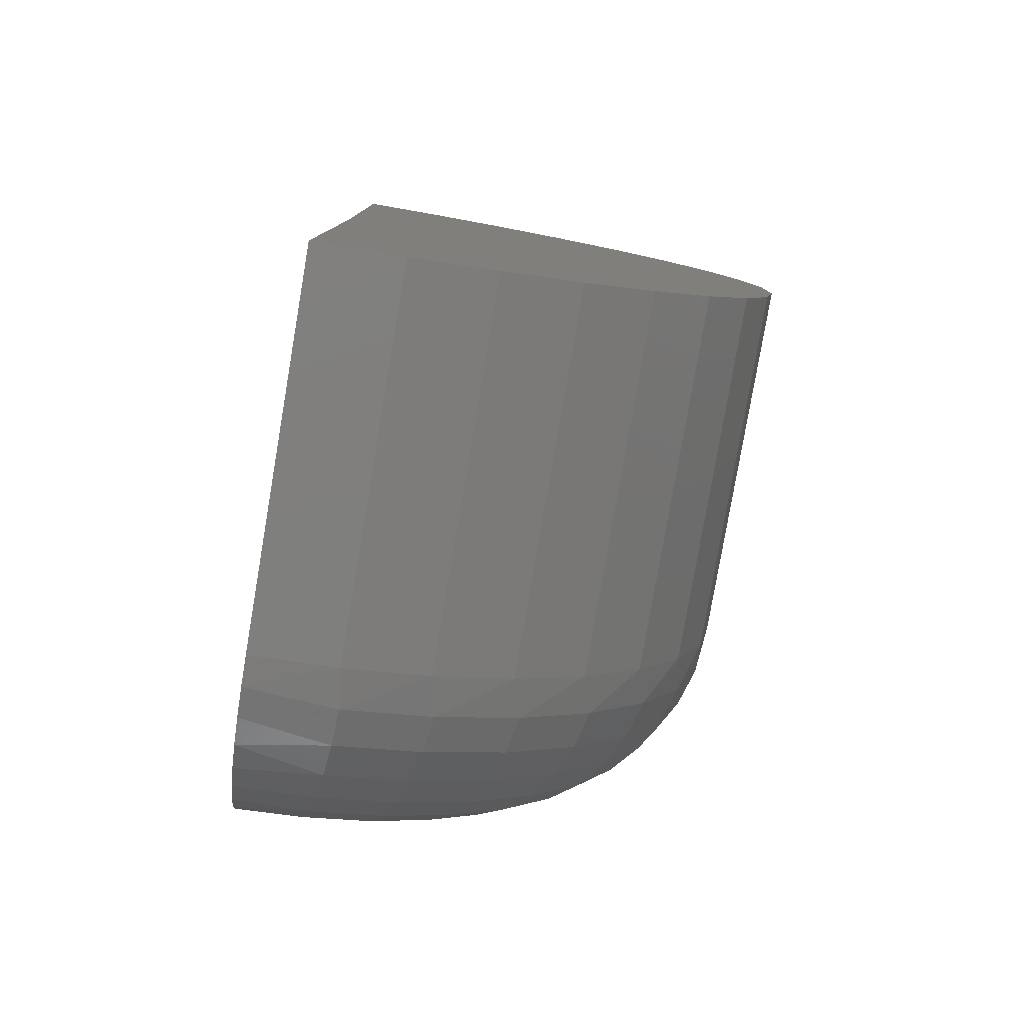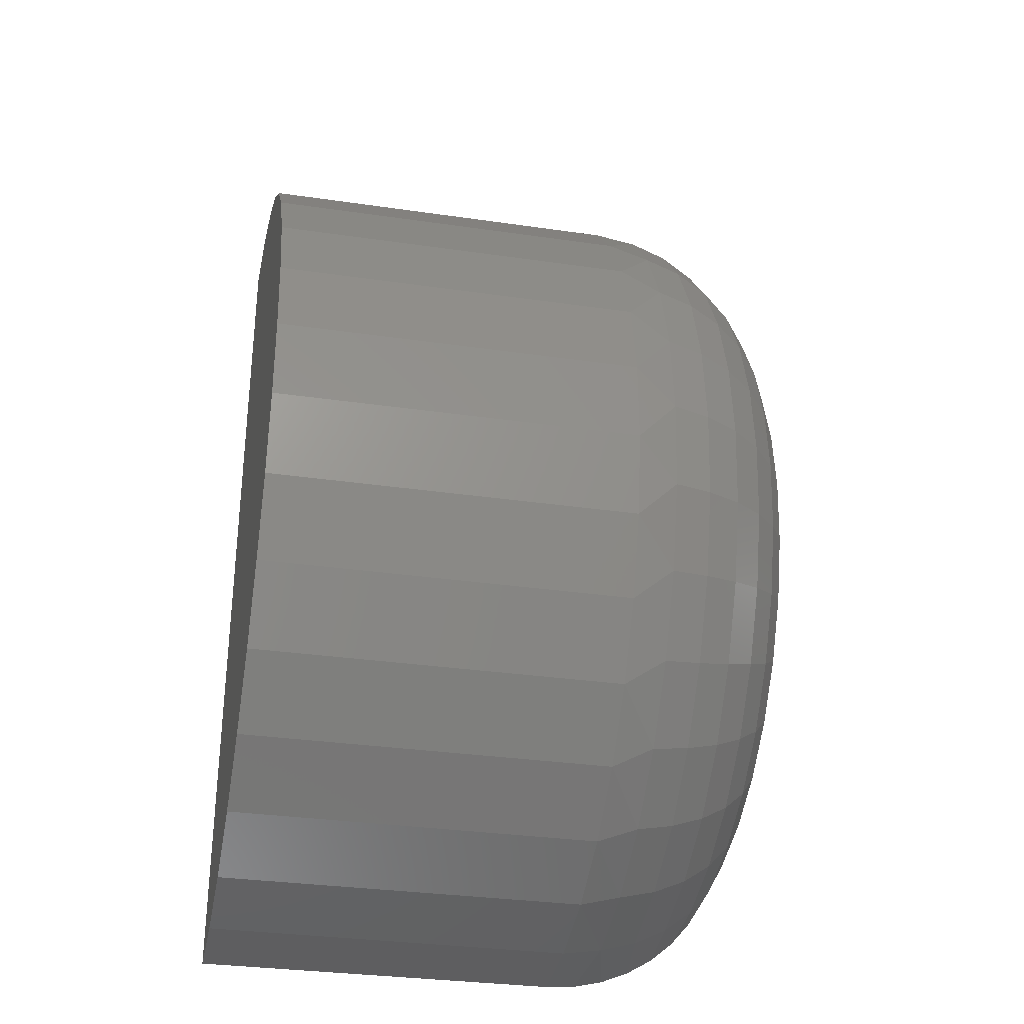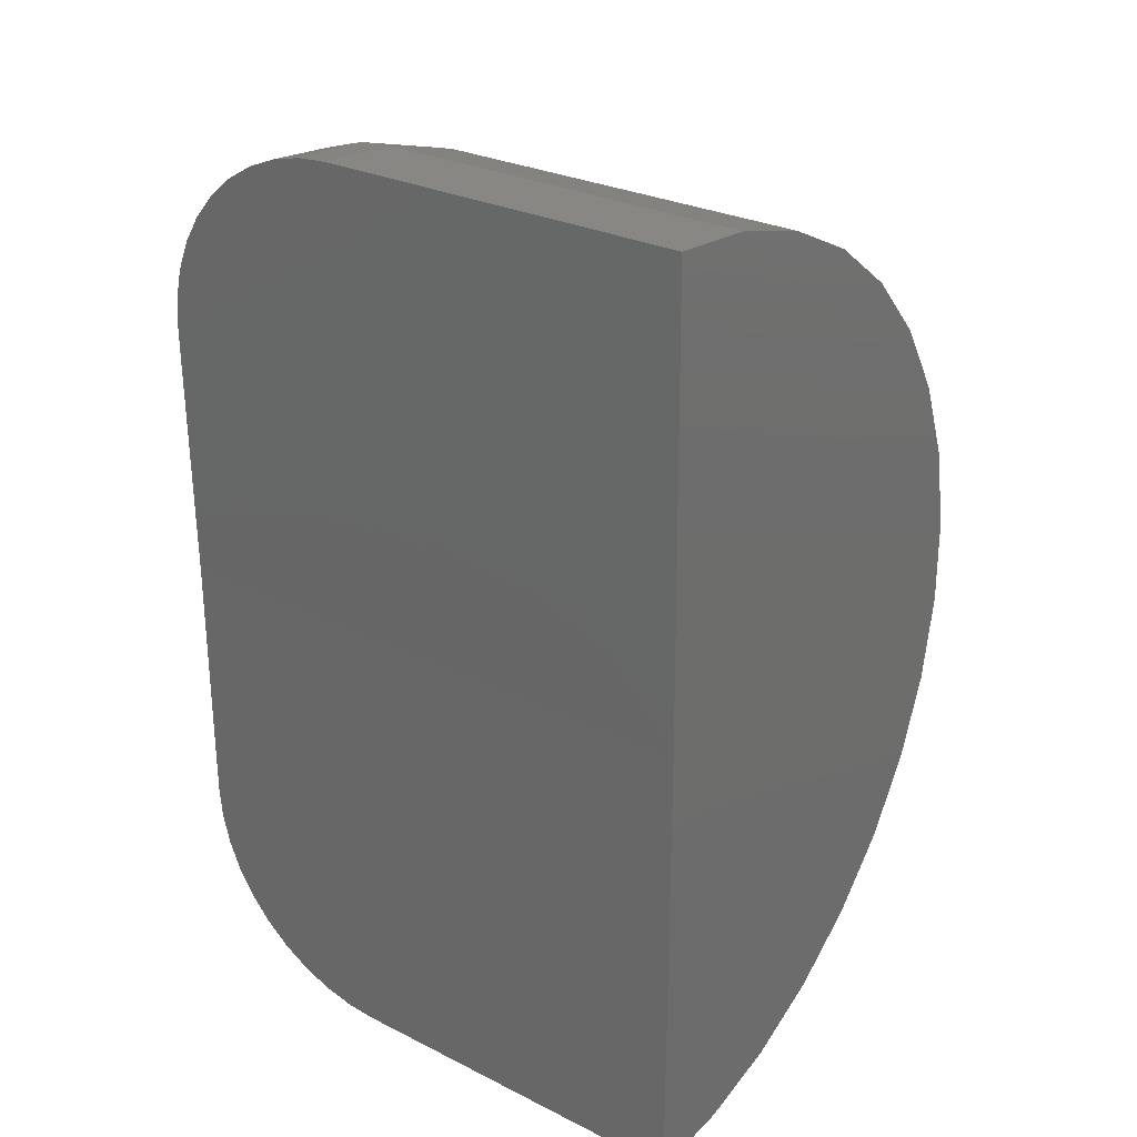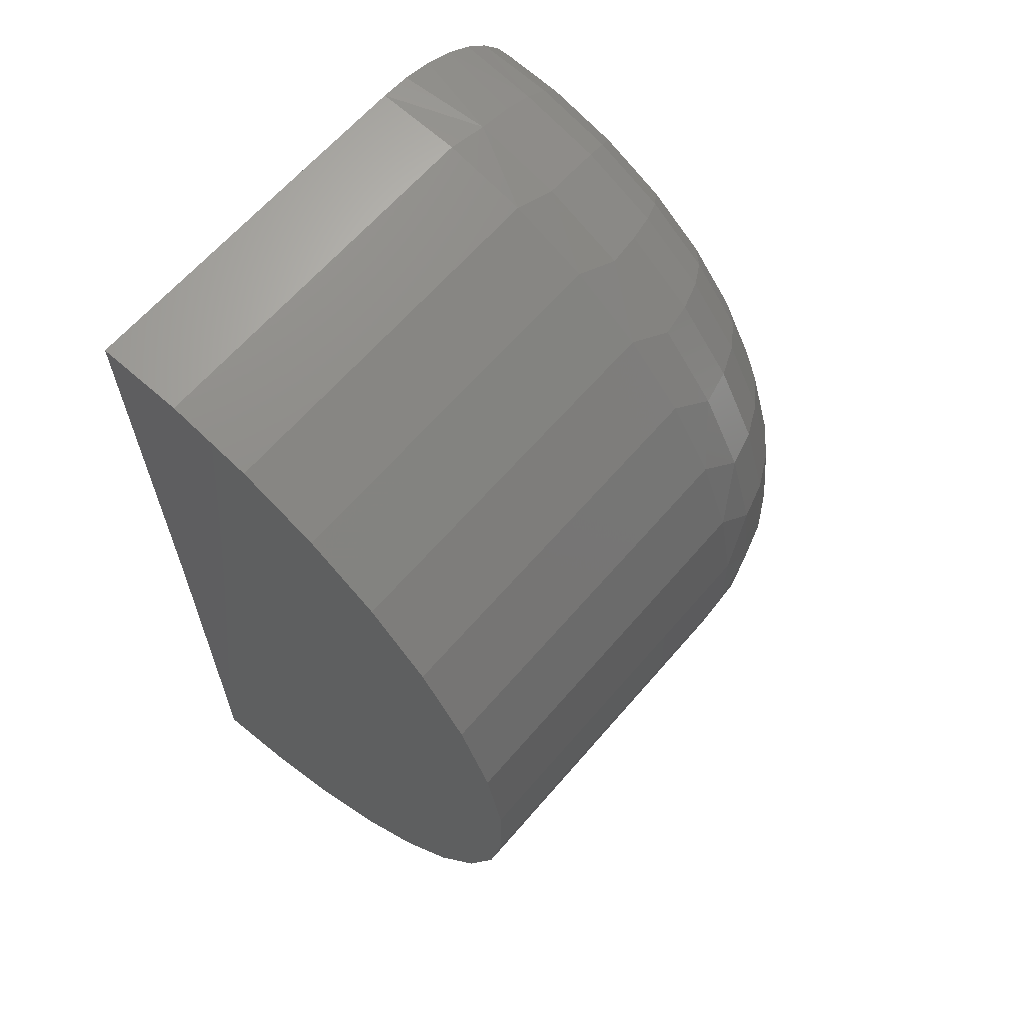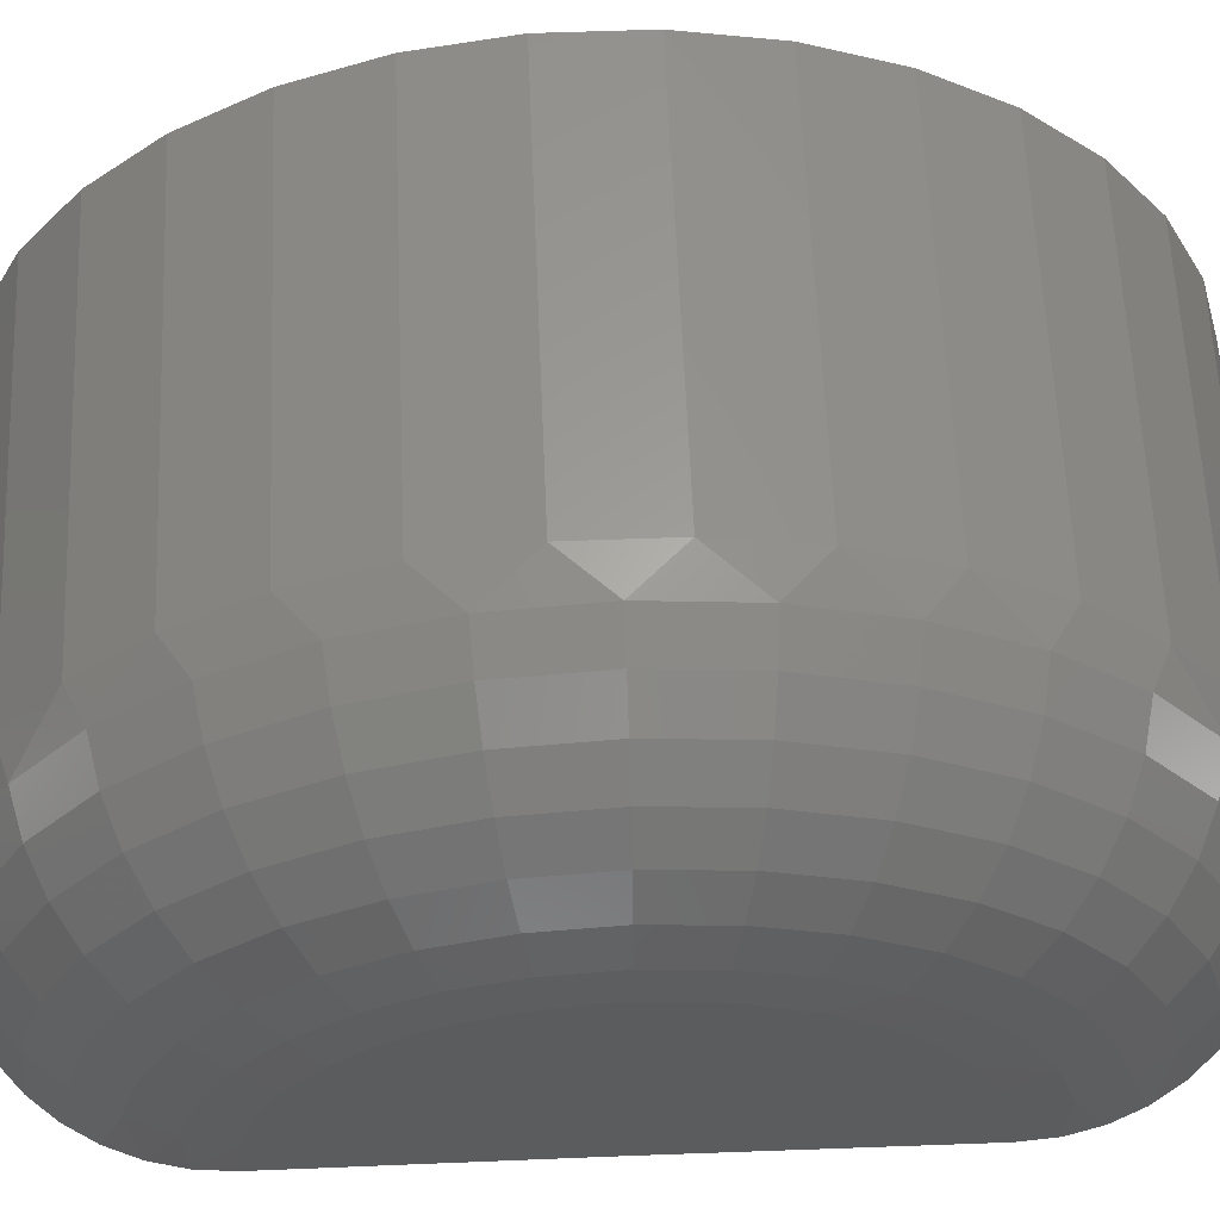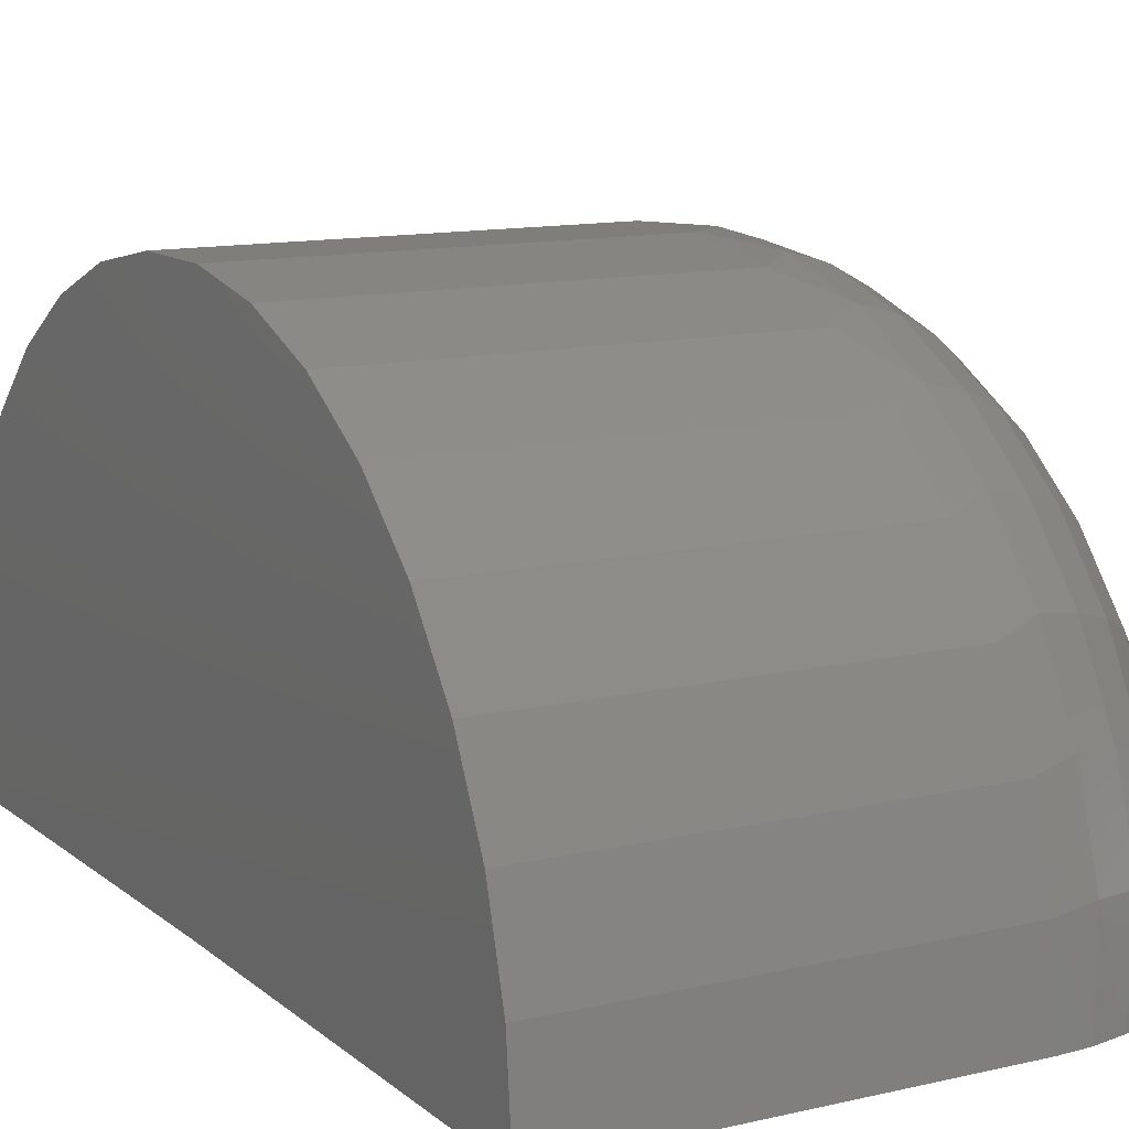
<metadata>
{"format":"stl","ext":"stl","renderer":"f3d","projection":"perspective","resolution":1024,"background":"white","views":[{"elev":-79.6,"azim":-99.7,"up":"+Y"},{"elev":-31.9,"azim":-11.6,"up":"+Y"},{"elev":27.5,"azim":-142.5,"up":"+Y"},{"elev":63.6,"azim":-49.4,"up":"+Y"},{"elev":60.5,"azim":87.6,"up":"+Z"},{"elev":12.2,"azim":-29.0,"up":"+Z"}]}
</metadata>
<code>
# stl→obj: 179 verts, 354 faces
v -0.6172 1.687 -0.01155
v 0.1406 1.687 -0.01155
v 0.2026 1.683 -0.01149
v 0.2662 1.668 -0.01131
v 0.3267 1.643 -0.01101
v 0.3825 1.609 -0.01059
v 0.4324 1.567 -0.01007
v 0.4749 1.518 -0.009458
v 0.5092 1.462 -0.008773
v 0.5343 1.402 -0.008031
v 0.5495 1.338 -0.00725
v 0.5547 1.273 -0.006449
v 0.5547 0.75 0
v -0.6172 0.75 0
v -0.6172 -0.1875 0
v 0.5547 0.2266 0
v 0.5495 0.1615 0
v 0.5343 0.0981 0
v 0.5092 0.03786 0
v 0.4749 -0.01775 0
v 0.4324 -0.06727 0
v 0.3825 -0.1095 0
v 0.3267 -0.1433 0
v 0.2662 -0.168 0
v 0.2026 -0.1828 0
v 0.1406 -0.1875 0
v 0.5547 1.266 0.09021
v 0.5547 0.8017 0.5209
v 0.5547 0.7047 0.5215
v 0.5547 0.8969 0.5024
v 0.5547 0.6093 0.5042
v 0.5547 0.5187 0.4696
v 0.5547 0.987 0.4667
v 0.5547 0.4361 0.4189
v 0.5547 1.069 0.415
v 0.5547 0.3642 0.3538
v 0.5547 1.14 0.349
v 0.5547 0.3056 0.2765
v 0.5547 1.198 0.271
v 0.5547 0.2622 0.1898
v 0.5547 1.24 0.1838
v 0.5547 0.2355 0.09655
v 0.1406 1.673 0.1616
v -0.6172 1.673 0.1616
v 0.1406 1.628 0.3291
v -0.6172 1.628 0.3291
v 0.1406 1.552 0.4854
v -0.6172 1.552 0.4854
v 0.1406 1.449 0.625
v -0.6172 1.449 0.625
v 0.1406 1.321 0.7432
v -0.6172 1.321 0.7432
v 0.1406 1.175 0.8359
v -0.6172 1.175 0.8359
v 0.1406 1.013 0.8998
v -0.6172 1.013 0.8998
v 0.1406 0.8426 0.9329
v -0.6172 0.8426 0.9329
v 0.1406 0.6689 0.934
v -0.6172 0.6689 0.934
v 0.1406 0.498 0.903
v -0.6172 0.498 0.903
v 0.1406 0.3358 0.841
v -0.6172 0.3358 0.841
v 0.1406 0.1877 0.7502
v -0.6172 0.1877 0.7502
v 0.1406 0.05901 0.6336
v -0.6172 0.05901 0.6336
v 0.1406 -0.046 0.4953
v -0.6172 -0.046 0.4953
v 0.1406 -0.1237 0.3399
v -0.6172 -0.1237 0.3399
v 0.1406 -0.1714 0.1729
v -0.6172 -0.1714 0.1729
v 0.5467 0.1575 0.1183
v 0.2214 -0.1615 0.182
v 0.5467 0.1921 0.2321
v 0.2214 -0.1082 0.357
v 0.5467 0.2484 0.3368
v 0.2214 -0.02169 0.5182
v 0.5467 0.3241 0.4286
v 0.2214 0.09474 0.6593
v 0.5467 0.4163 0.5037
v 0.2214 0.2366 0.7749
v 0.5467 0.5214 0.5593
v 0.2214 0.3983 0.8604
v 0.5467 0.6353 0.5932
v 0.2214 0.5736 0.9126
v 0.5467 0.7537 0.6042
v 0.2214 0.7557 0.9295
v 0.5467 0.872 0.5918
v 0.2214 0.9377 0.9104
v 0.5467 0.9855 0.5564
v 0.2214 1.112 0.856
v 0.5467 1.09 0.4995
v 0.2214 1.273 0.7685
v 0.5467 1.181 0.4233
v 0.2214 1.413 0.6512
v 0.5467 1.256 0.3306
v 0.2214 1.528 0.5087
v 0.5467 1.311 0.2252
v 0.2214 1.613 0.3464
v 0.5467 1.344 0.111
v 0.2214 1.664 0.1708
v 0.2991 1.641 0.1665
v 0.3707 1.603 0.1594
v 0.4849 1.491 0.1385
v 0.5232 1.42 0.1253
v 0.2991 -0.1384 0.1774
v 0.3707 -0.1009 0.1699
v 0.4849 0.01111 0.1476
v 0.5232 0.08131 0.1335
v 0.4334 1.552 0.15
v 0.4334 -0.05042 0.1599
v 0.2991 -0.08648 0.348
v 0.3707 -0.05115 0.3333
v 0.4334 -0.003611 0.3135
v 0.4849 0.05432 0.2894
v 0.5232 0.1204 0.2619
v 0.2991 -0.002131 0.5051
v 0.3707 0.02963 0.4837
v 0.4334 0.07238 0.455
v 0.4849 0.1245 0.4201
v 0.5232 0.1839 0.3801
v 0.2991 0.1114 0.6426
v 0.3707 0.1383 0.6155
v 0.4334 0.1746 0.5789
v 0.4849 0.2189 0.5344
v 0.5232 0.2693 0.4837
v 0.2991 0.2496 0.7552
v 0.3707 0.2707 0.7233
v 0.4334 0.2991 0.6804
v 0.4849 0.3338 0.6281
v 0.5232 0.3733 0.5684
v 0.2991 0.4072 0.8386
v 0.3707 0.4216 0.8032
v 0.4334 0.4411 0.7555
v 0.4849 0.4649 0.6974
v 0.5232 0.492 0.6312
v 0.2991 0.578 0.8895
v 0.3707 0.5853 0.8519
v 0.4334 0.5951 0.8014
v 0.4849 0.607 0.7398
v 0.5232 0.6206 0.6695
v 0.2991 0.7556 0.906
v 0.3707 0.7553 0.8677
v 0.4334 0.755 0.8162
v 0.4849 0.7546 0.7535
v 0.5232 0.7542 0.6819
v 0.2991 0.9329 0.8873
v 0.3707 0.9252 0.8499
v 0.4334 0.9148 0.7994
v 0.4849 0.9021 0.738
v 0.5232 0.8877 0.6679
v 0.2991 1.103 0.8343
v 0.3707 1.088 0.7991
v 0.4334 1.068 0.7517
v 0.4849 1.044 0.6939
v 0.5232 1.016 0.628
v 0.2991 1.26 0.749
v 0.3707 1.238 0.7174
v 0.4334 1.209 0.6748
v 0.4849 1.174 0.6229
v 0.5232 1.134 0.5637
v 0.2991 1.397 0.6347
v 0.3707 1.369 0.6079
v 0.4334 1.332 0.5718
v 0.4849 1.288 0.5278
v 0.5232 1.237 0.4777
v 0.2991 1.508 0.4958
v 0.3707 1.476 0.4748
v 0.4334 1.433 0.4467
v 0.4849 1.381 0.4123
v 0.5232 1.321 0.3731
v 0.2991 1.591 0.3377
v 0.3707 1.555 0.3234
v 0.4334 1.507 0.3042
v 0.4849 1.449 0.2808
v 0.5232 1.383 0.2541
f 1 2 3
f 1 3 4
f 1 4 5
f 1 5 6
f 1 6 7
f 1 7 8
f 1 8 9
f 1 9 10
f 1 10 11
f 1 11 12
f 1 12 13
f 1 13 14
f 15 14 13
f 15 13 16
f 15 16 17
f 15 17 18
f 15 18 19
f 15 19 20
f 15 20 21
f 15 21 22
f 15 22 23
f 15 23 24
f 15 24 25
f 15 25 26
f 27 13 12
f 28 29 30
f 29 31 30
f 30 31 32
f 30 32 33
f 33 32 34
f 33 34 35
f 35 34 36
f 35 36 37
f 37 36 38
f 37 38 39
f 39 38 40
f 39 40 41
f 41 40 42
f 41 42 27
f 27 42 16
f 27 16 13
f 2 1 43
f 43 1 44
f 43 44 45
f 45 44 46
f 45 46 47
f 47 46 48
f 47 48 49
f 49 48 50
f 49 50 51
f 51 50 52
f 51 52 53
f 53 52 54
f 53 54 55
f 55 54 56
f 55 56 57
f 57 56 58
f 57 58 59
f 59 58 60
f 59 60 61
f 61 60 62
f 61 62 63
f 63 62 64
f 63 64 65
f 65 64 66
f 65 66 67
f 67 66 68
f 67 68 69
f 69 68 70
f 69 70 71
f 71 70 72
f 71 72 73
f 73 72 74
f 73 74 26
f 26 74 15
f 40 75 42
f 76 71 73
f 76 73 25
f 38 77 40
f 78 69 71
f 78 71 76
f 36 79 38
f 80 67 69
f 80 69 78
f 34 81 36
f 82 65 67
f 82 67 80
f 32 83 34
f 84 63 65
f 84 65 82
f 31 85 32
f 86 61 63
f 86 63 84
f 29 87 31
f 88 59 61
f 88 61 86
f 28 89 29
f 90 57 59
f 90 59 88
f 30 91 28
f 92 55 57
f 92 57 90
f 33 93 30
f 94 53 55
f 94 55 92
f 35 95 33
f 96 51 53
f 96 53 94
f 37 97 35
f 98 49 51
f 98 51 96
f 39 99 37
f 100 47 49
f 100 49 98
f 41 101 39
f 102 45 47
f 102 47 100
f 27 11 103
f 27 103 41
f 104 45 102
f 4 3 104
f 104 105 4
f 4 105 5
f 5 105 106
f 5 106 6
f 107 108 9
f 9 108 10
f 10 108 103
f 10 103 11
f 12 11 27
f 26 25 73
f 76 25 24
f 76 24 109
f 24 23 109
f 110 109 23
f 23 22 110
f 111 19 112
f 19 18 112
f 75 112 18
f 18 17 75
f 75 17 42
f 16 42 17
f 3 2 104
f 104 2 43
f 104 43 45
f 6 106 7
f 7 106 113
f 7 113 8
f 8 113 107
f 8 107 9
f 110 22 114
f 114 22 21
f 114 21 111
f 111 21 20
f 111 20 19
f 78 76 115
f 115 76 109
f 115 109 116
f 116 109 110
f 116 110 117
f 117 110 114
f 117 114 118
f 118 114 111
f 118 111 119
f 119 111 112
f 119 112 77
f 77 112 75
f 77 75 40
f 80 78 120
f 120 78 115
f 120 115 121
f 121 115 116
f 121 116 122
f 122 116 117
f 122 117 123
f 123 117 118
f 123 118 124
f 124 118 119
f 124 119 79
f 79 119 77
f 79 77 38
f 82 80 125
f 125 80 120
f 125 120 126
f 126 120 121
f 126 121 127
f 127 121 122
f 127 122 128
f 128 122 123
f 128 123 129
f 129 123 124
f 129 124 81
f 81 124 79
f 81 79 36
f 84 82 130
f 130 82 125
f 130 125 131
f 131 125 126
f 131 126 132
f 132 126 127
f 132 127 133
f 133 127 128
f 133 128 134
f 134 128 129
f 134 129 83
f 83 129 81
f 83 81 34
f 86 84 135
f 135 84 130
f 135 130 136
f 136 130 131
f 136 131 137
f 137 131 132
f 137 132 138
f 138 132 133
f 138 133 139
f 139 133 134
f 139 134 85
f 85 134 83
f 85 83 32
f 88 86 140
f 140 86 135
f 140 135 141
f 141 135 136
f 141 136 142
f 142 136 137
f 142 137 143
f 143 137 138
f 143 138 144
f 144 138 139
f 144 139 87
f 87 139 85
f 87 85 31
f 90 88 145
f 145 88 140
f 145 140 146
f 146 140 141
f 146 141 147
f 147 141 142
f 147 142 148
f 148 142 143
f 148 143 149
f 149 143 144
f 149 144 89
f 89 144 87
f 89 87 29
f 92 90 150
f 150 90 145
f 150 145 151
f 151 145 146
f 151 146 152
f 152 146 147
f 152 147 153
f 153 147 148
f 153 148 154
f 154 148 149
f 154 149 91
f 91 149 89
f 91 89 28
f 94 92 155
f 155 92 150
f 155 150 156
f 156 150 151
f 156 151 157
f 157 151 152
f 157 152 158
f 158 152 153
f 158 153 159
f 159 153 154
f 159 154 93
f 93 154 91
f 93 91 30
f 96 94 160
f 160 94 155
f 160 155 161
f 161 155 156
f 161 156 162
f 162 156 157
f 162 157 163
f 163 157 158
f 163 158 164
f 164 158 159
f 164 159 95
f 95 159 93
f 95 93 33
f 98 96 165
f 165 96 160
f 165 160 166
f 166 160 161
f 166 161 167
f 167 161 162
f 167 162 168
f 168 162 163
f 168 163 169
f 169 163 164
f 169 164 97
f 97 164 95
f 97 95 35
f 100 98 170
f 170 98 165
f 170 165 171
f 171 165 166
f 171 166 172
f 172 166 167
f 172 167 173
f 173 167 168
f 173 168 174
f 174 168 169
f 174 169 99
f 99 169 97
f 99 97 37
f 102 100 175
f 175 100 170
f 175 170 176
f 176 170 171
f 176 171 177
f 177 171 172
f 177 172 178
f 178 172 173
f 178 173 179
f 179 173 174
f 179 174 101
f 101 174 99
f 101 99 39
f 104 102 105
f 105 102 175
f 105 175 106
f 106 175 176
f 106 176 113
f 113 176 177
f 113 177 107
f 107 177 178
f 107 178 108
f 108 178 179
f 108 179 103
f 103 179 101
f 103 101 41
f 14 44 1
f 14 15 44
f 44 15 74
f 44 74 46
f 46 74 72
f 46 72 48
f 48 72 70
f 48 70 50
f 50 70 68
f 50 68 52
f 52 68 66
f 52 66 54
f 54 66 64
f 54 64 56
f 56 64 62
f 56 62 58
f 58 62 60

</code>
